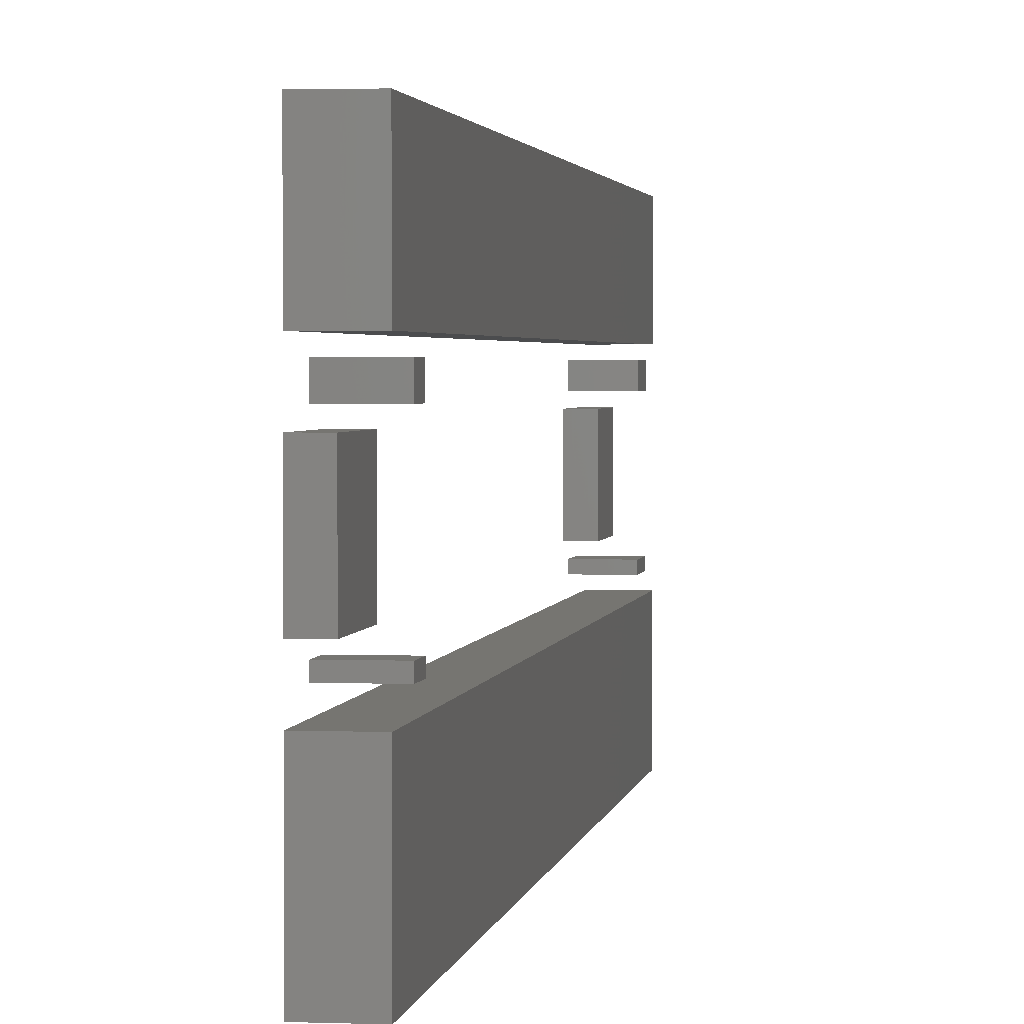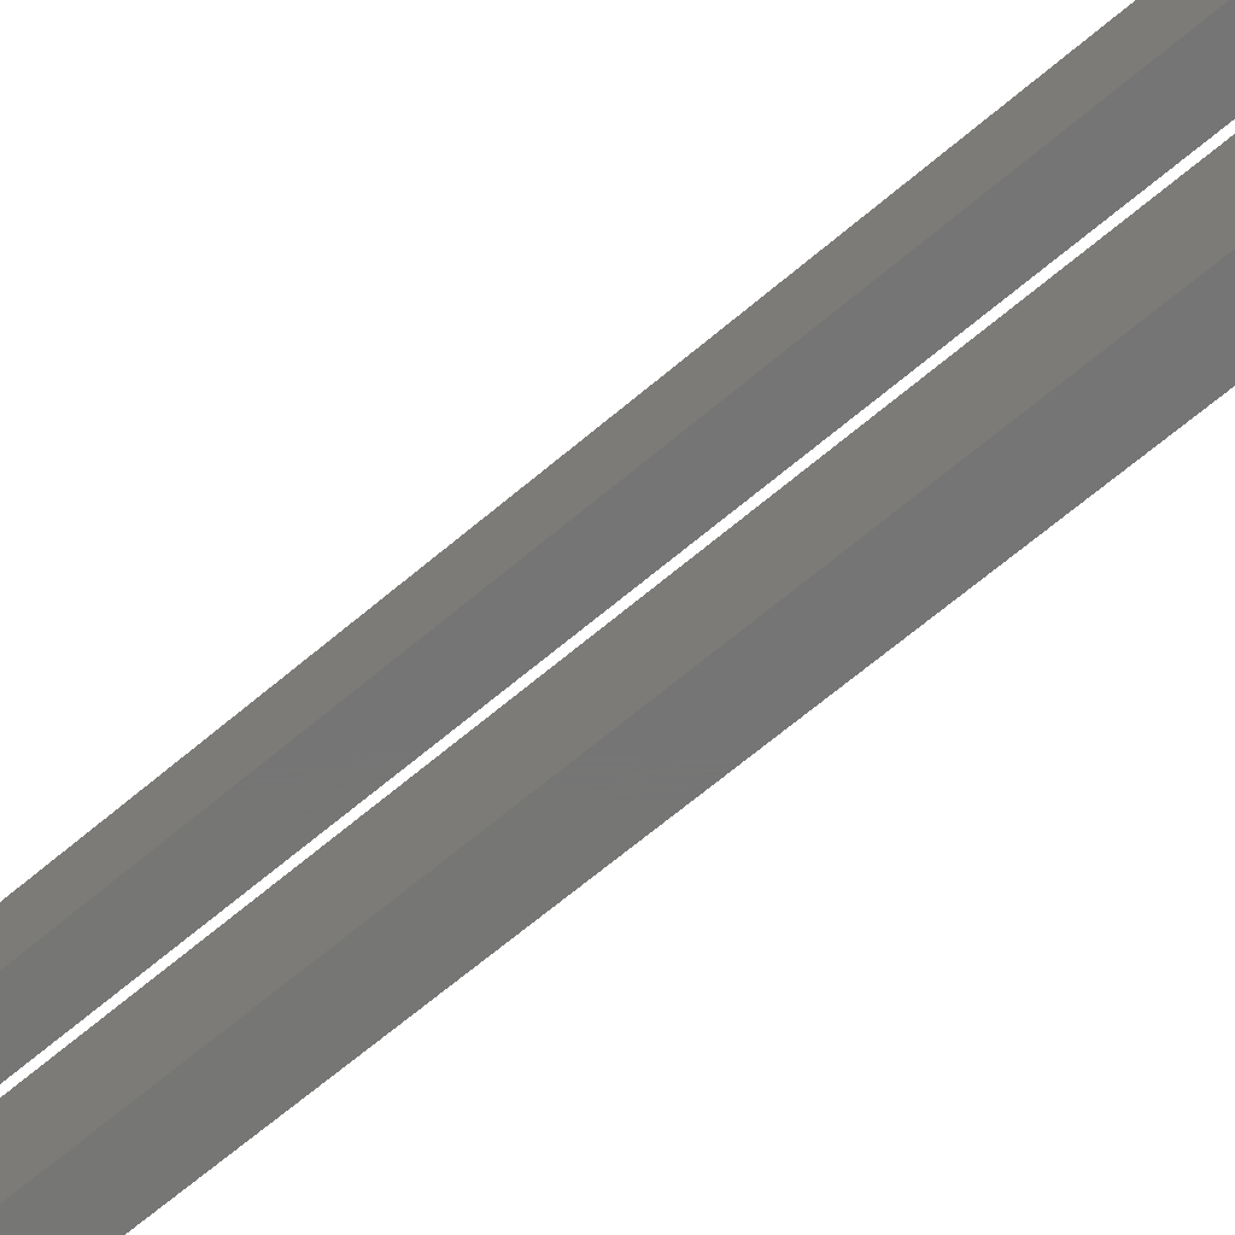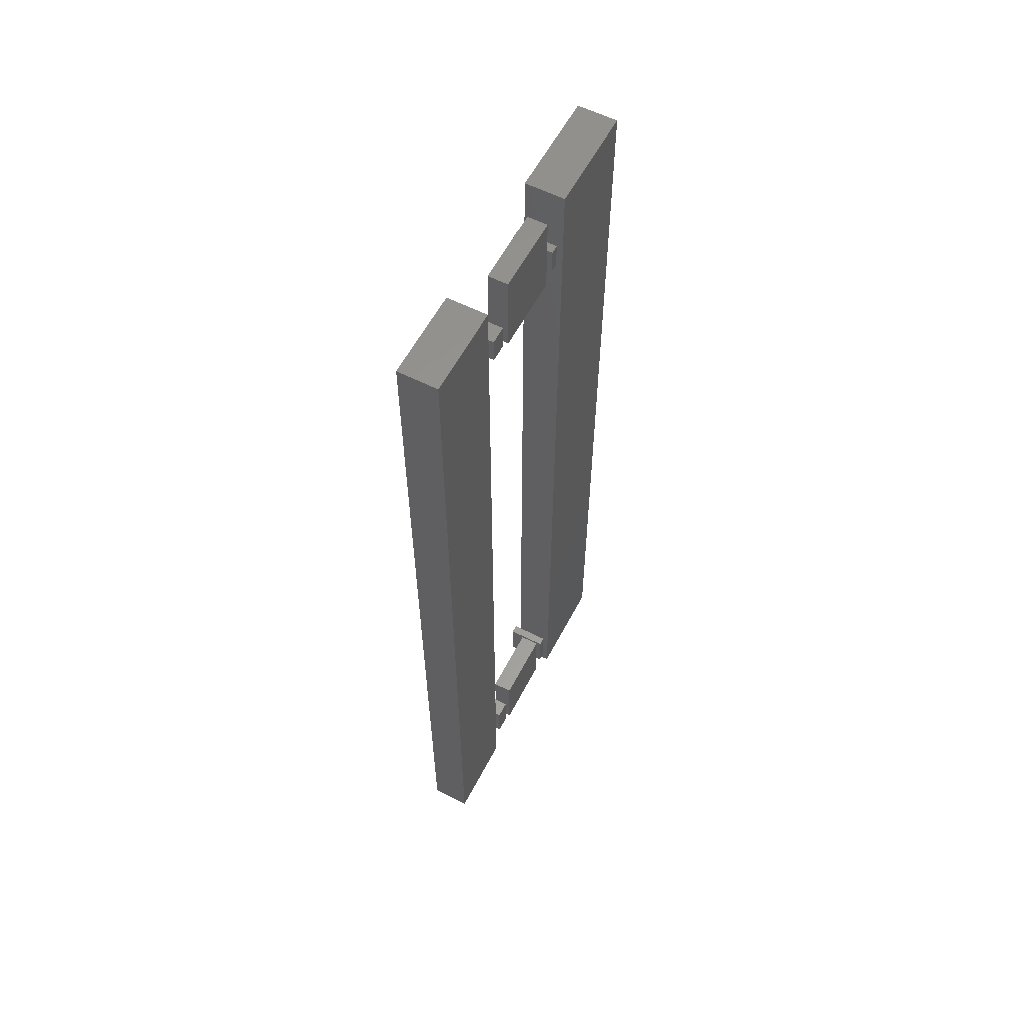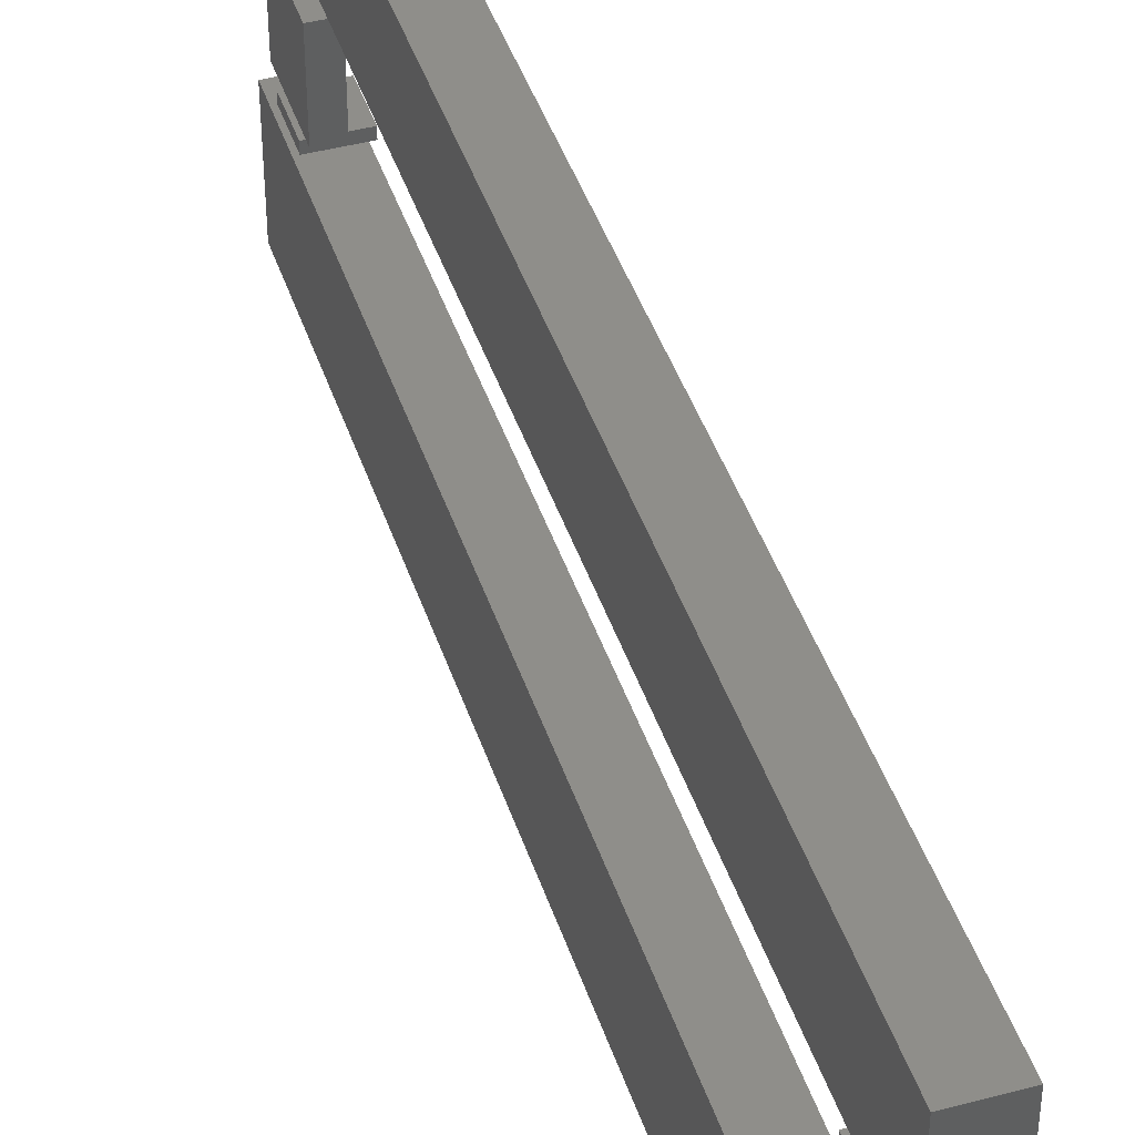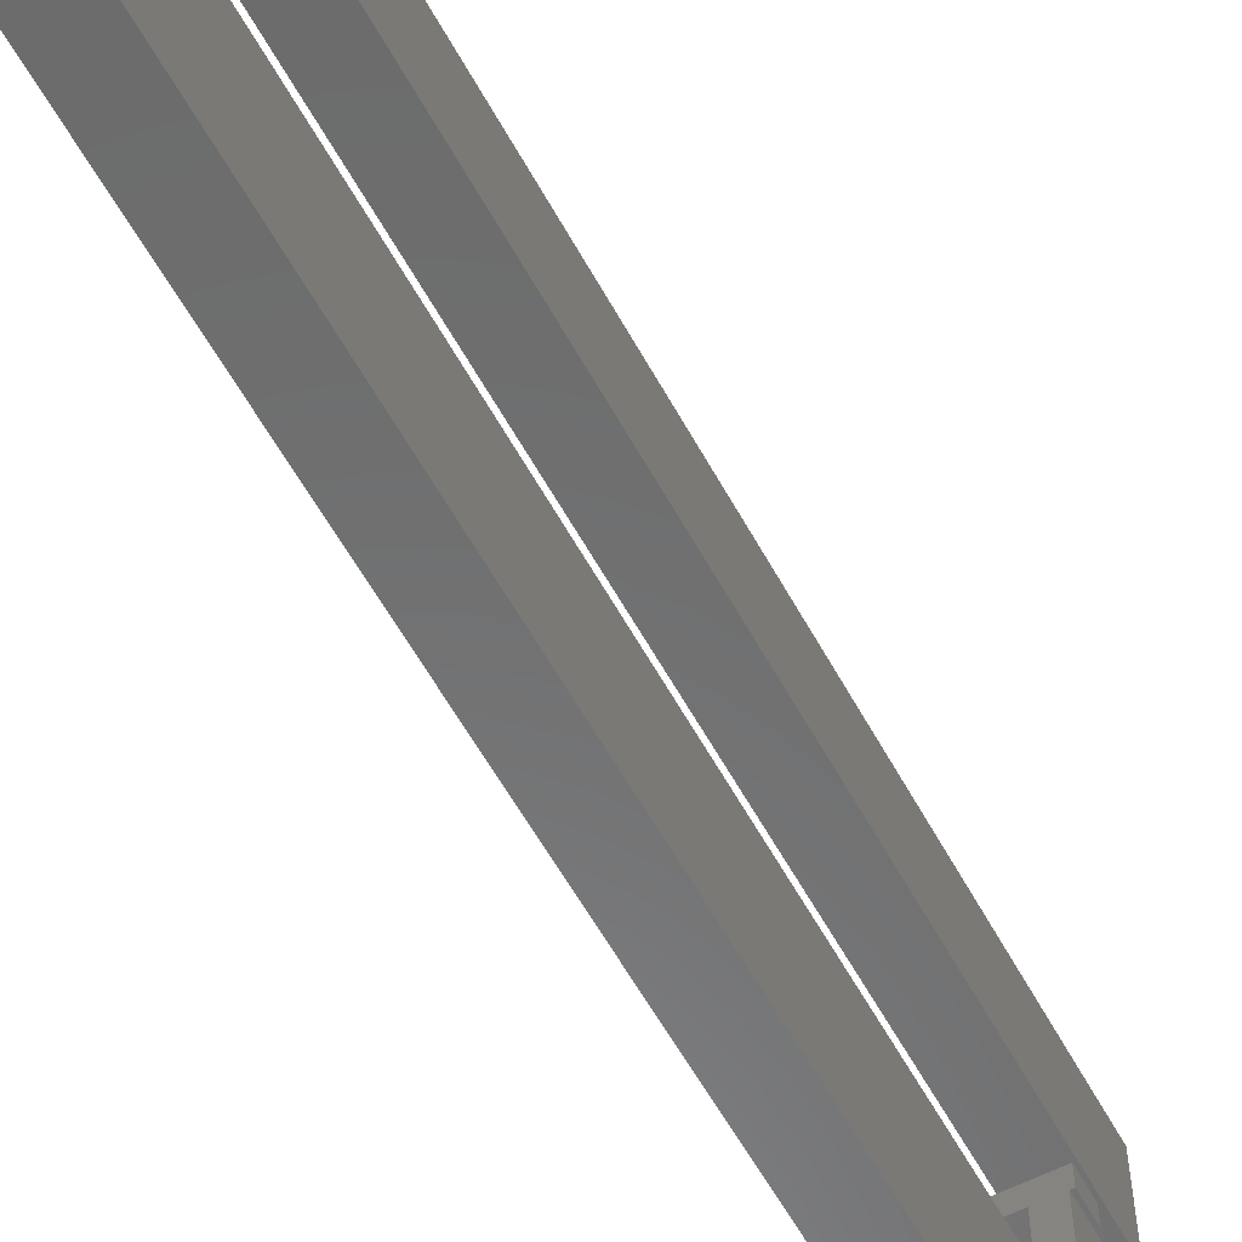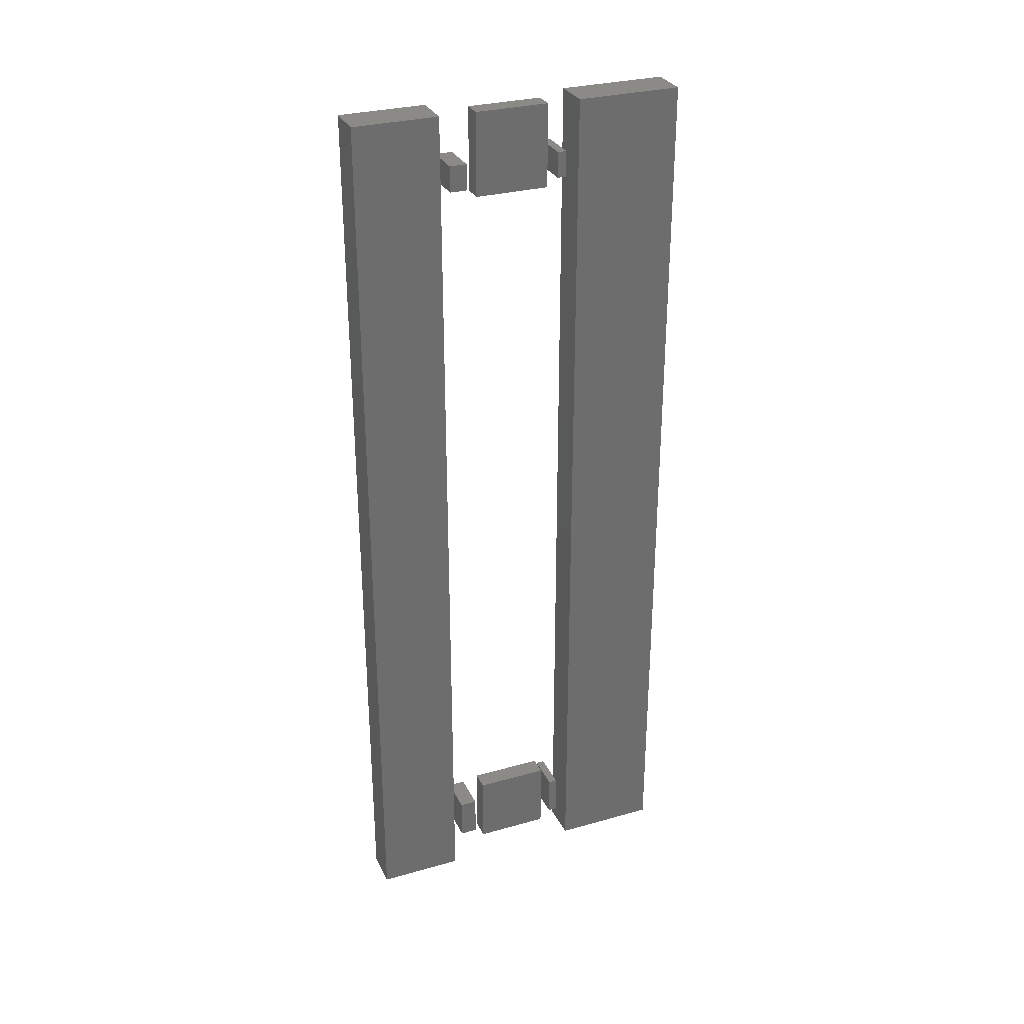
<metadata>
{"format":"stl","ext":"stl","renderer":"f3d","projection":"perspective","resolution":1024,"background":"white","views":[{"elev":2.1,"azim":7.9,"up":"+Y"},{"elev":-68.0,"azim":-49.9,"up":"+Y"},{"elev":58.9,"azim":-152.4,"up":"+Z"},{"elev":43.1,"azim":-17.6,"up":"+Y"},{"elev":-57.9,"azim":-151.7,"up":"+Y"},{"elev":30.2,"azim":-112.2,"up":"+Z"}]}
</metadata>
<code>
# stl→obj: 64 verts, 96 faces
v 0.01562 0.1094 0.6529
v 0.01562 0.1679 0.6529
v 0.01562 0.1094 0.7188
v 0.01562 0.1679 0.7188
v -3.931e-17 0.1094 0.6529
v -4.342e-17 0.1094 0.7188
v -3.931e-17 0.1679 0.6529
v -4.342e-17 0.1679 0.7188
v 0.01562 0.1094 0.02344
v 0.01562 0.1679 0.02344
v 0.01562 0.1094 0.08199
v 0.01562 0.1679 0.08199
v 0 0.1094 0.02344
v -3.657e-18 0.1094 0.08199
v 2.239e-34 0.1679 0.02344
v -3.657e-18 0.1679 0.08199
v 0.03125 0.1757 0.6592
v 0.03125 0.1893 0.6592
v 0.03125 0.1757 0.6797
v 0.03125 0.1893 0.6797
v -3.922e-17 0.1757 0.6592
v -4.049e-17 0.1757 0.6797
v -3.922e-17 0.1893 0.6592
v -4.049e-17 0.1893 0.6797
v 0.03125 0.1757 0.03125
v 0.03125 0.1893 0.03125
v 0.03125 0.1757 0.06538
v 0.03125 0.1893 0.06538
v 3.132e-34 0.1757 0.03125
v -2.131e-18 0.1757 0.06538
v 3.654e-34 0.1893 0.03125
v -2.131e-18 0.1893 0.06538
v 0.03125 0.09375 0.6592
v 0.03125 0.1006 0.6592
v 0.03125 0.09375 0.6797
v 0.03125 0.1006 0.6797
v -3.922e-17 0.09375 0.6592
v -4.049e-17 0.09375 0.6797
v -3.922e-17 0.1006 0.6592
v -4.049e-17 0.1006 0.6797
v 0.03125 0.09375 0.03125
v 0.03125 0.1006 0.03125
v 0.03125 0.09375 0.06538
v 0.03125 0.1006 0.06538
v 0 0.09375 0.03125
v -2.131e-18 0.09375 0.06538
v 2.61e-35 0.1006 0.03125
v -2.131e-18 0.1006 0.06538
v 0.03125 0.1967 -1.205e-17
v 0.03125 0.2648 -1.621e-17
v 0.03125 0.1967 0.7188
v 0.03125 0.2648 0.7188
v 0 0.1967 -1.205e-17
v 0 0.1967 0.7188
v 0 0.2648 -1.621e-17
v 0 0.2648 0.7188
v 0.03125 0 0
v 0.03125 0.08322 -5.096e-18
v 0.03125 5.095e-17 0.7188
v 0.03125 0.08322 0.7188
v 0 0 0
v 0 5.095e-17 0.7188
v 0 0.08322 -5.096e-18
v 0 0.08322 0.7188
f 1 2 3
f 3 2 4
f 5 6 7
f 7 6 8
f 3 6 1
f 1 6 5
f 4 8 3
f 3 8 6
f 2 7 4
f 4 7 8
f 1 5 2
f 2 5 7
f 9 10 11
f 11 10 12
f 13 14 15
f 15 14 16
f 11 14 9
f 9 14 13
f 12 16 11
f 11 16 14
f 10 15 12
f 12 15 16
f 9 13 10
f 10 13 15
f 17 18 19
f 19 18 20
f 21 22 23
f 23 22 24
f 19 22 17
f 17 22 21
f 20 24 19
f 19 24 22
f 18 23 20
f 20 23 24
f 17 21 18
f 18 21 23
f 25 26 27
f 27 26 28
f 29 30 31
f 31 30 32
f 27 30 25
f 25 30 29
f 28 32 27
f 27 32 30
f 26 31 28
f 28 31 32
f 25 29 26
f 26 29 31
f 33 34 35
f 35 34 36
f 37 38 39
f 39 38 40
f 35 38 33
f 33 38 37
f 36 40 35
f 35 40 38
f 34 39 36
f 36 39 40
f 33 37 34
f 34 37 39
f 41 42 43
f 43 42 44
f 45 46 47
f 47 46 48
f 43 46 41
f 41 46 45
f 44 48 43
f 43 48 46
f 42 47 44
f 44 47 48
f 41 45 42
f 42 45 47
f 49 50 51
f 51 50 52
f 53 54 55
f 55 54 56
f 51 54 49
f 49 54 53
f 52 56 51
f 51 56 54
f 50 55 52
f 52 55 56
f 49 53 50
f 50 53 55
f 57 58 59
f 59 58 60
f 61 62 63
f 63 62 64
f 59 62 57
f 57 62 61
f 60 64 59
f 59 64 62
f 58 63 60
f 60 63 64
f 57 61 58
f 58 61 63

</code>
